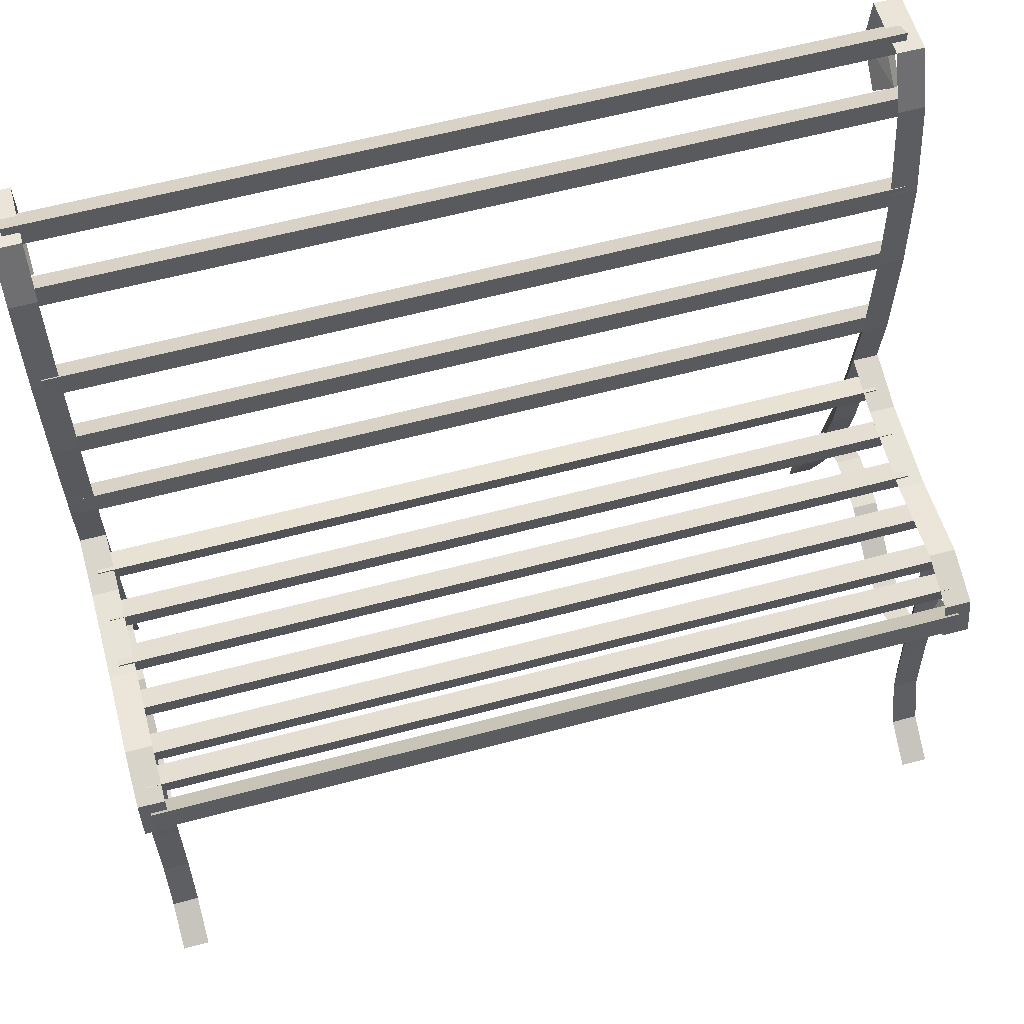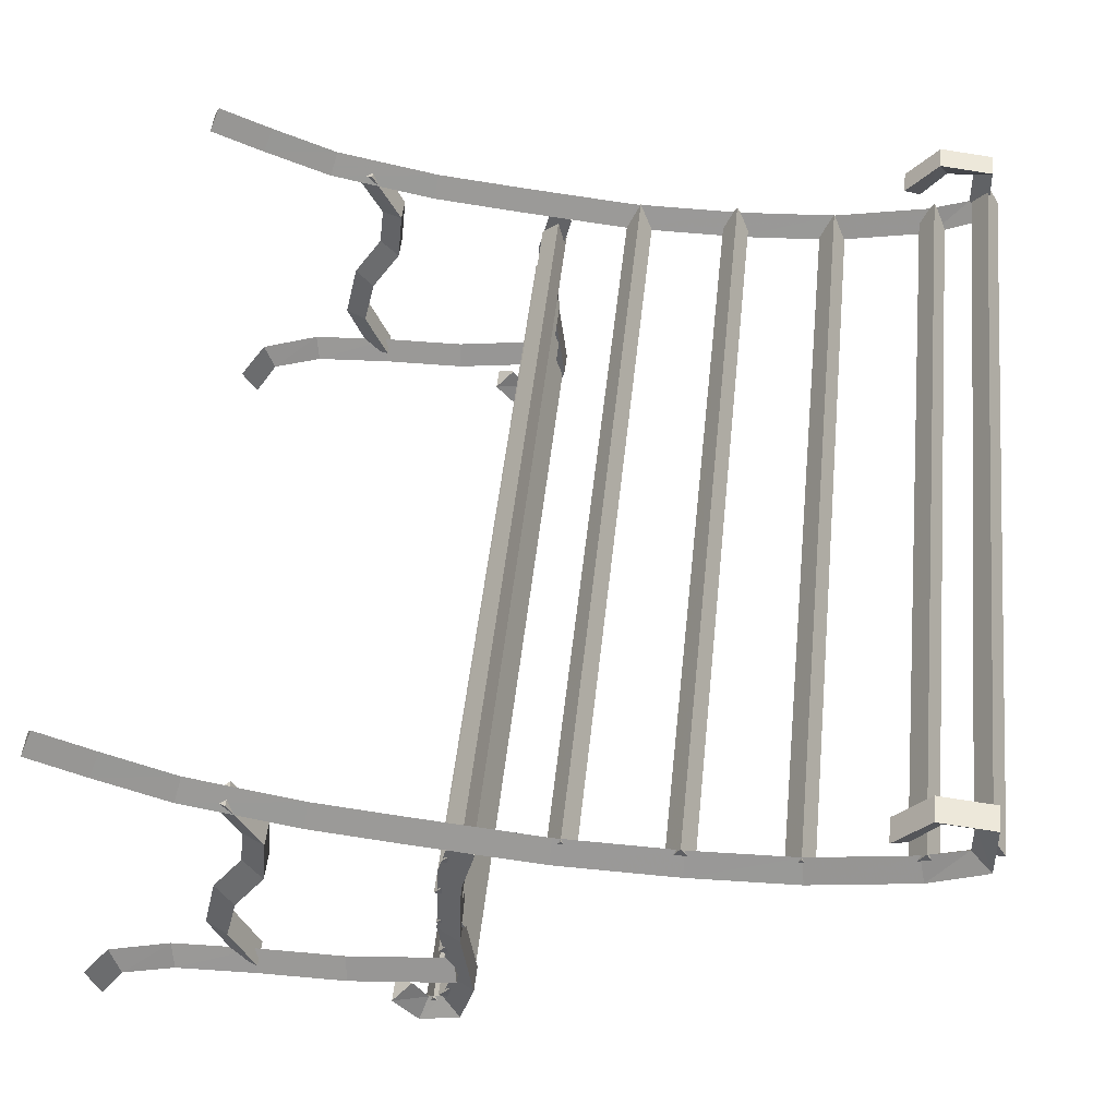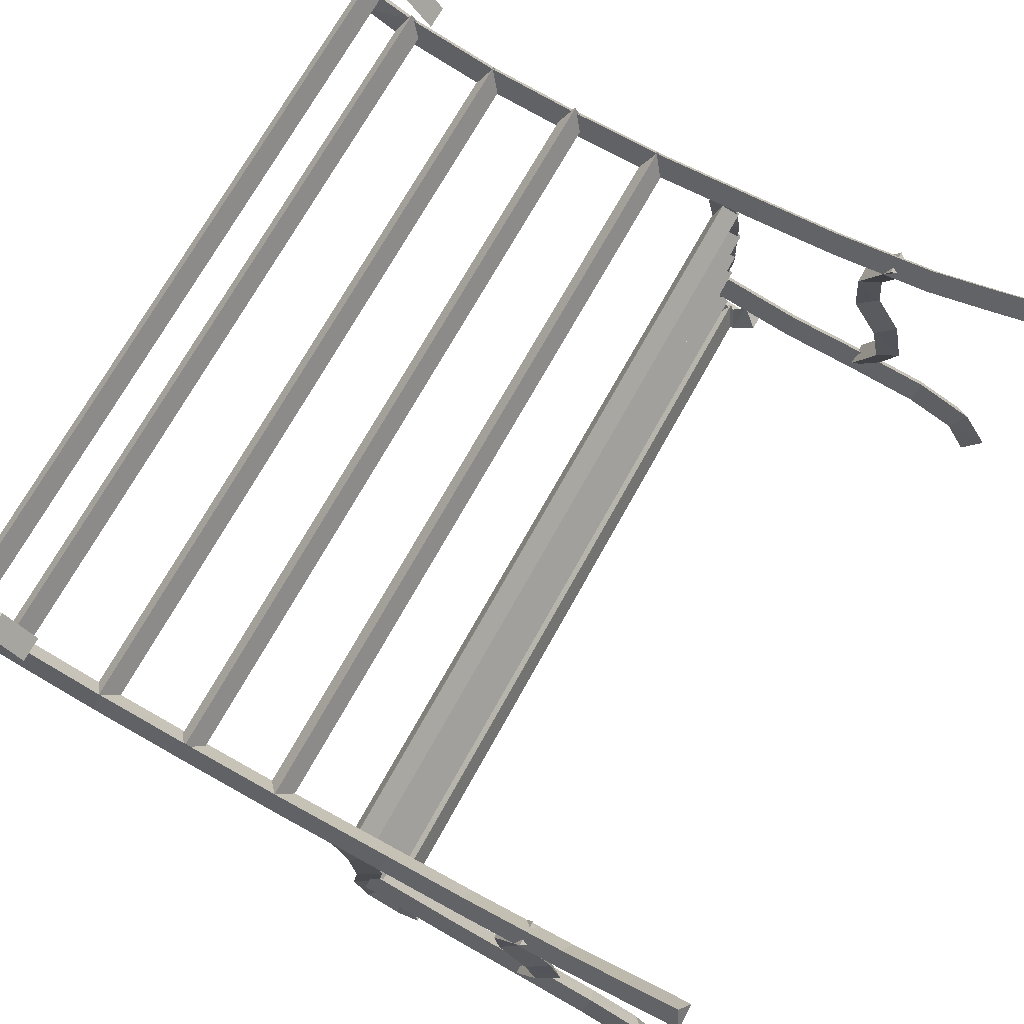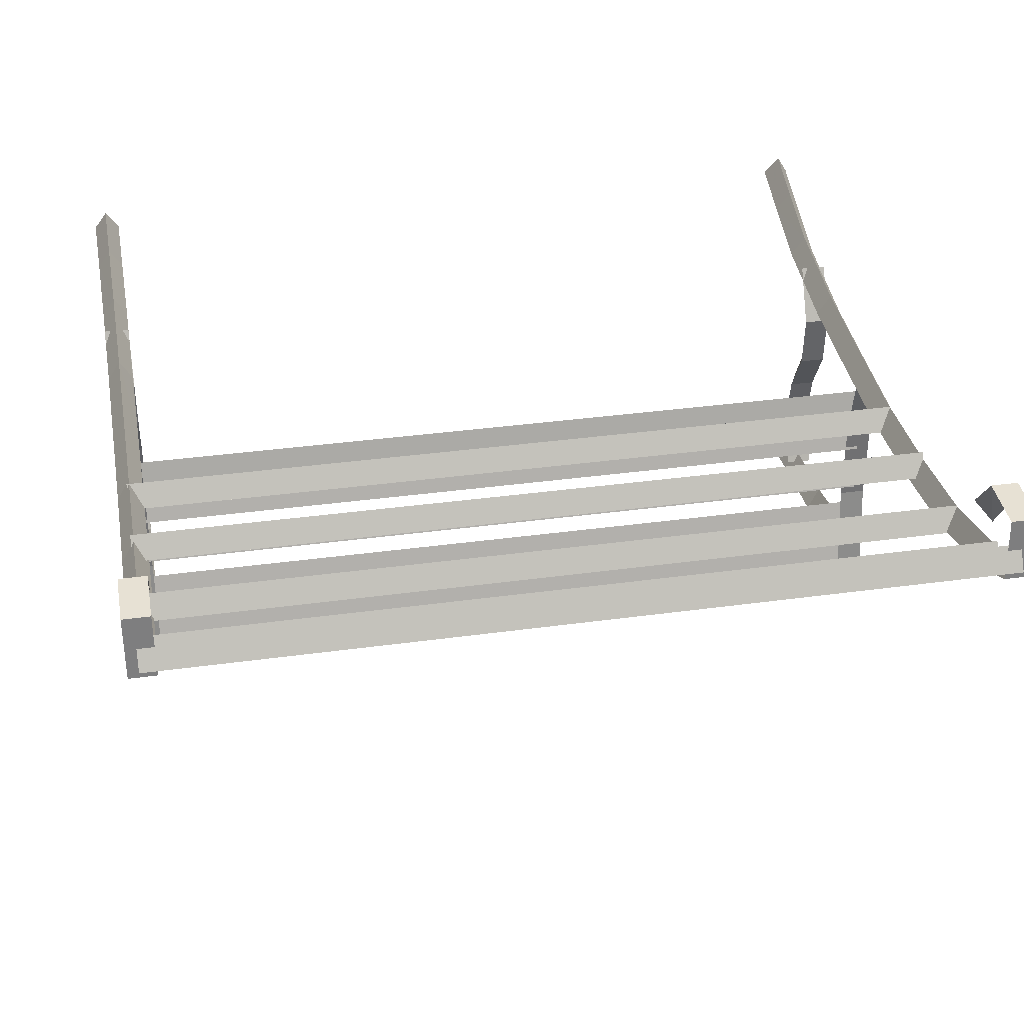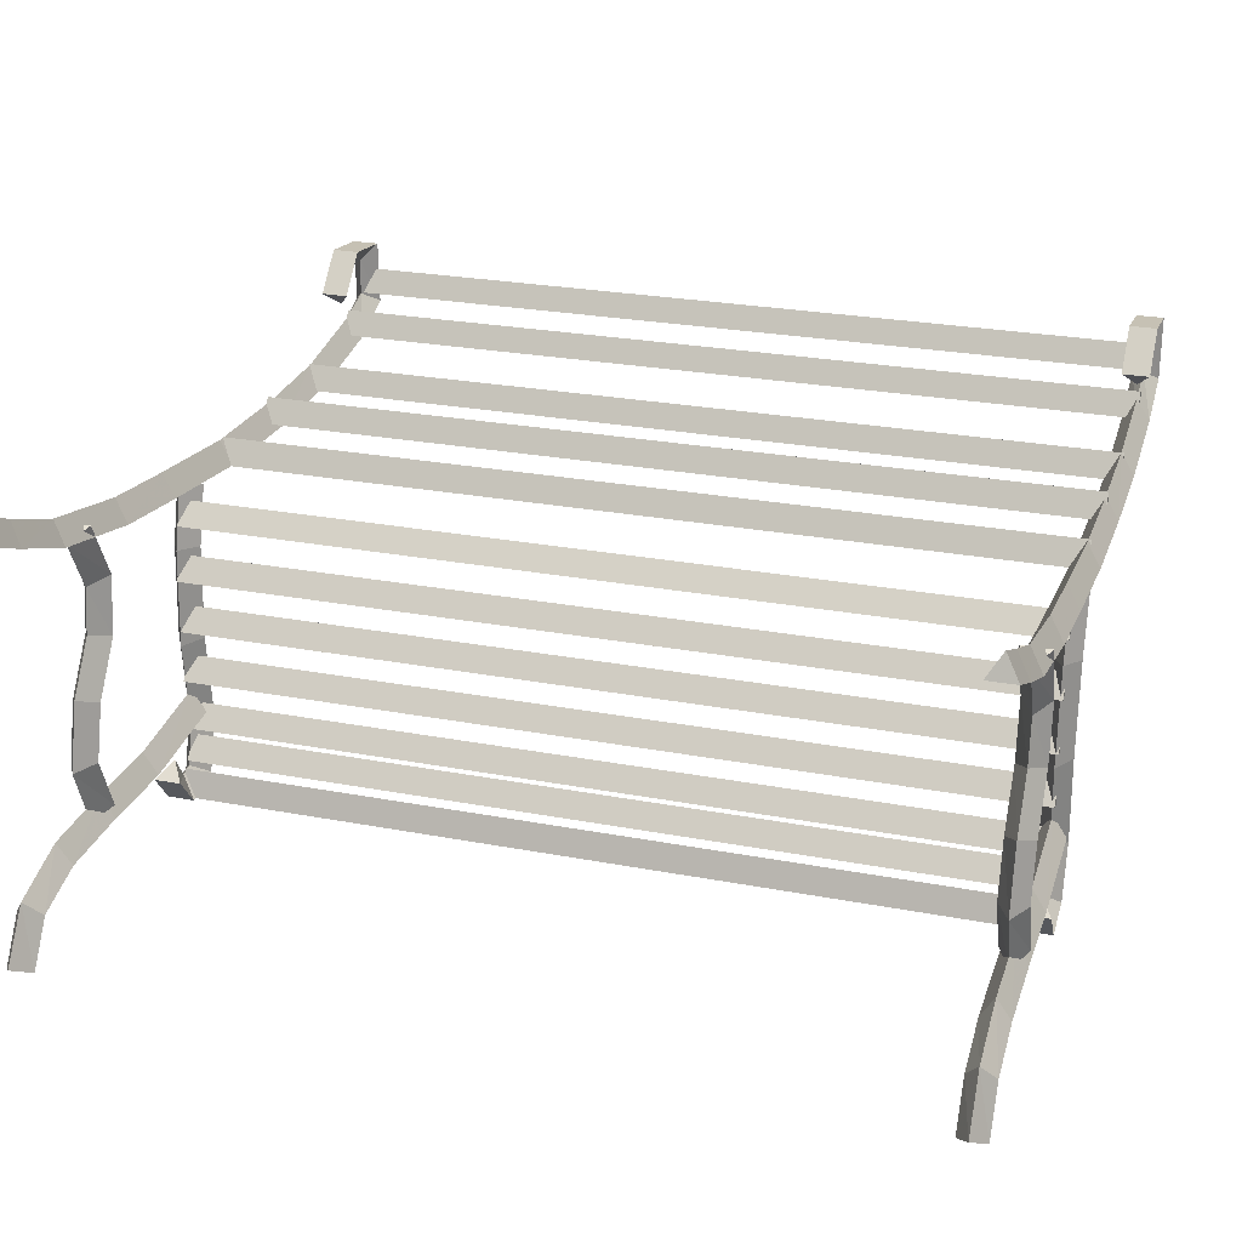
<metadata>
{"format":"obj","ext":"obj","renderer":"f3d","projection":"perspective","resolution":1024,"background":"white","views":[{"elev":60.8,"azim":165.1,"up":"+Y"},{"elev":49.9,"azim":96.1,"up":"+Z"},{"elev":72.7,"azim":-60.8,"up":"+Z"},{"elev":33.1,"azim":169.5,"up":"+Z"},{"elev":24.2,"azim":17.2,"up":"+Z"}]}
</metadata>
<code>
v 0.04186 0.883 0.4413
v 0.05685 0.863 0.4578
v 0.02704 0.863 0.458
v 0.04203 0.9105 0.4762
v 0.05705 0.9002 0.4999
v 0.02724 0.9002 0.5
v 0.04204 0.9409 0.477
v 0.05702 0.9613 0.4932
v 0.02721 0.9613 0.4933
v 0.04184 0.9418 0.4365
v 0.05668 0.9641 0.4227
v 0.02687 0.9641 0.4228
v 0.04176 0.8958 0.4199
v 0.05655 0.9028 0.3949
v 0.02674 0.9028 0.3951
v 0.04166 0.7858 0.3985
v 0.05644 0.7891 0.3728
v 0.02663 0.7891 0.3729
v 0.04163 0.6719 0.3923
v 0.05641 0.6725 0.3665
v 0.0266 0.6725 0.3666
v 0.04164 0.5428 0.3934
v 0.05642 0.5413 0.3675
v 0.02661 0.5413 0.3676
v 0.0417 0.4068 0.4069
v 0.05648 0.404 0.3811
v 0.02667 0.404 0.3813
v 0.04176 0.3049 0.4182
v 0.05654 0.3006 0.3927
v 0.02673 0.3006 0.3928
v 0.04187 0.1826 0.4429
v 0.05666 0.1756 0.4179
v 0.02685 0.1756 0.418
v 0.04201 0.106 0.4725
v 0.0568 0.0961 0.4485
v 0.02699 0.0961 0.4486
v 0.04214 0.04363 0.4985
v 0.05693 0.03339 0.4746
v 0.02712 0.03339 0.4748
v 0.04157 0.4431 0.3792
v 0.05645 0.4686 0.373
v 0.02663 0.4686 0.3732
v 0.04125 0.4268 0.3124
v 0.05614 0.4529 0.3094
v 0.02633 0.4529 0.3095
v 0.04074 0.4225 0.2055
v 0.05565 0.4487 0.2063
v 0.02584 0.4487 0.2065
v 0.04028 0.4341 0.1094
v 0.05519 0.4604 0.1088
v 0.02538 0.4604 0.1089
v 0.04007 0.4229 0.06528
v 0.0549 0.4437 0.04944
v 0.02509 0.4437 0.04958
v 0.04006 0.4079 0.0615
v 0.05485 0.3987 0.03725
v 0.02504 0.3987 0.03739
v 0.04018 0.3913 0.08716
v 0.05501 0.3704 0.07137
v 0.0252 0.3704 0.07151
v 0.04047 0.4384 0.148
v 0.05525 0.4424 0.1224
v 0.02544 0.4424 0.1225
v 0.04038 0.3217 0.1304
v 0.05517 0.324 0.1046
v 0.02536 0.324 0.1047
v 0.04038 0.2261 0.1294
v 0.05516 0.227 0.1035
v 0.02535 0.227 0.1036
v 0.04035 0.1323 0.1239
v 0.05514 0.1371 0.09841
v 0.02533 0.1371 0.09855
v 0.04023 0.06 0.09758
v 0.05504 0.07612 0.07712
v 0.02523 0.07612 0.07726
v 0.03997 0.025 0.0428
v 0.05481 0.04748 0.02937
v 0.025 0.04748 0.02952
v 0.04171 0.2026 0.4091
v 0.05667 0.226 0.4207
v 0.02686 0.226 0.4208
v 0.04144 0.2329 0.3518
v 0.05637 0.2586 0.357
v 0.02656 0.2586 0.3571
v 0.0412 0.2272 0.3027
v 0.05607 0.2519 0.2939
v 0.02626 0.2519 0.294
v 0.04094 0.1925 0.2481
v 0.0558 0.2168 0.2382
v 0.02599 0.2168 0.2383
v 0.0406 0.1764 0.1763
v 0.05552 0.2025 0.1786
v 0.02571 0.2025 0.1788
v 0.04028 0.2042 0.1087
v 0.05523 0.2284 0.1185
v 0.02542 0.2284 0.1187
v 0.9598 0.883 0.4369
v 0.9748 0.863 0.4535
v 0.945 0.863 0.4536
v 0.96 0.9105 0.4718
v 0.975 0.9002 0.4955
v 0.9452 0.9002 0.4956
v 0.96 0.9409 0.4726
v 0.975 0.9613 0.4888
v 0.9452 0.9613 0.4889
v 0.9598 0.9418 0.4321
v 0.9746 0.9641 0.4183
v 0.9448 0.9641 0.4184
v 0.9597 0.8958 0.4155
v 0.9745 0.9028 0.3906
v 0.9447 0.9028 0.3907
v 0.9596 0.7858 0.3941
v 0.9744 0.7891 0.3684
v 0.9446 0.7891 0.3685
v 0.9596 0.6719 0.388
v 0.9744 0.6725 0.3621
v 0.9446 0.6725 0.3622
v 0.9596 0.5428 0.389
v 0.9744 0.5413 0.3631
v 0.9446 0.5413 0.3633
v 0.9597 0.4068 0.4025
v 0.9744 0.404 0.3767
v 0.9446 0.404 0.3769
v 0.9597 0.3049 0.4138
v 0.9745 0.3006 0.3883
v 0.9447 0.3006 0.3884
v 0.9598 0.1826 0.4385
v 0.9746 0.1756 0.4135
v 0.9448 0.1756 0.4137
v 0.96 0.106 0.4681
v 0.9748 0.0961 0.4441
v 0.9449 0.0961 0.4442
v 0.9601 0.04363 0.4941
v 0.9749 0.03339 0.4702
v 0.9451 0.03339 0.4704
v 0.9595 0.4431 0.3748
v 0.9744 0.4686 0.3687
v 0.9446 0.4686 0.3688
v 0.9592 0.4268 0.3081
v 0.9741 0.4529 0.305
v 0.9443 0.4529 0.3051
v 0.9587 0.4225 0.2011
v 0.9736 0.4487 0.2019
v 0.9438 0.4487 0.2021
v 0.9582 0.4341 0.105
v 0.9731 0.4604 0.1044
v 0.9433 0.4604 0.1046
v 0.958 0.4229 0.0609
v 0.9729 0.4437 0.04507
v 0.943 0.4437 0.04521
v 0.958 0.4079 0.05712
v 0.9728 0.3987 0.03287
v 0.943 0.3987 0.03301
v 0.9581 0.3913 0.08278
v 0.973 0.3704 0.067
v 0.9431 0.3704 0.06714
v 0.9584 0.4384 0.1436
v 0.9732 0.4424 0.118
v 0.9434 0.4424 0.1181
v 0.9583 0.3217 0.126
v 0.9731 0.324 0.1002
v 0.9433 0.324 0.1003
v 0.9583 0.2261 0.125
v 0.9731 0.227 0.09911
v 0.9433 0.227 0.09925
v 0.9583 0.1323 0.1195
v 0.9731 0.1371 0.09403
v 0.9433 0.1371 0.09417
v 0.9582 0.06 0.0932
v 0.973 0.07612 0.07275
v 0.9432 0.07612 0.07289
v 0.9579 0.025 0.03843
v 0.9728 0.04748 0.025
v 0.9429 0.04748 0.02514
v 0.9597 0.2026 0.4047
v 0.9746 0.226 0.4163
v 0.9448 0.226 0.4165
v 0.9594 0.2329 0.3474
v 0.9743 0.2586 0.3526
v 0.9445 0.2586 0.3528
v 0.9592 0.2272 0.2983
v 0.974 0.2519 0.2895
v 0.9442 0.2519 0.2897
v 0.9589 0.1925 0.2437
v 0.9738 0.2168 0.2338
v 0.9439 0.2168 0.234
v 0.9586 0.1764 0.172
v 0.9735 0.2025 0.1742
v 0.9437 0.2025 0.1744
v 0.9582 0.2042 0.1043
v 0.9732 0.2284 0.1142
v 0.9434 0.2284 0.1143
v 0.04151 0.6681 0.3995
v 0.04137 0.6832 0.3737
v 0.04137 0.6529 0.3737
v 0.9626 0.6681 0.3943
v 0.9624 0.6832 0.3685
v 0.9624 0.6529 0.3685
v 0.04151 0.7848 0.3995
v 0.04137 0.7999 0.3737
v 0.04137 0.7696 0.3737
v 0.9626 0.7848 0.3943
v 0.9624 0.7999 0.3685
v 0.9624 0.7696 0.3685
v 0.04165 0.9015 0.4282
v 0.04151 0.9166 0.4024
v 0.04151 0.8863 0.4024
v 0.9627 0.9015 0.423
v 0.9626 0.9166 0.3972
v 0.9626 0.8863 0.3972
v 0.04149 0.5514 0.3938
v 0.04134 0.5665 0.368
v 0.04134 0.5362 0.368
v 0.9626 0.5514 0.3886
v 0.9624 0.5665 0.3628
v 0.9624 0.5362 0.3628
v 0.04181 0.9598 0.4627
v 0.04167 0.975 0.4369
v 0.04167 0.9447 0.4369
v 0.9629 0.9598 0.4575
v 0.9627 0.975 0.4316
v 0.9627 0.9447 0.4316
v 0.04133 0.4519 0.3601
v 0.04117 0.4612 0.3318
v 0.0412 0.4316 0.338
v 0.9624 0.4517 0.3549
v 0.9622 0.4611 0.3266
v 0.9623 0.4314 0.3328
v 0.04105 0.442 0.3024
v 0.0409 0.4529 0.2746
v 0.04092 0.4229 0.2792
v 0.9621 0.4419 0.2972
v 0.962 0.4527 0.2693
v 0.962 0.4228 0.274
v 0.04078 0.442 0.245
v 0.04062 0.4529 0.2172
v 0.04065 0.4229 0.2218
v 0.9619 0.4419 0.2398
v 0.9617 0.4527 0.2119
v 0.9617 0.4228 0.2166
v 0.0405 0.442 0.1876
v 0.04035 0.4529 0.1598
v 0.04037 0.4229 0.1644
v 0.9616 0.4419 0.1824
v 0.9614 0.4527 0.1546
v 0.9615 0.4228 0.1592
v 0.04023 0.4467 0.1302
v 0.04008 0.4575 0.1024
v 0.0401 0.4276 0.107
v 0.9613 0.4465 0.125
v 0.9612 0.4574 0.09716
v 0.9612 0.4275 0.1018
v 0.04007 0.4385 0.09578
v 0.03991 0.4494 0.06794
v 0.03993 0.4194 0.07261
v 0.9611 0.4384 0.09057
v 0.961 0.4492 0.06273
v 0.961 0.4193 0.06739
v 0.03993 0.4133 0.06594
v 0.03979 0.4324 0.04276
v 0.03977 0.4024 0.0381
v 0.961 0.4134 0.06072
v 0.9609 0.4325 0.03755
v 0.9608 0.4026 0.03288
f 1 5 2
f 2 6 3
f 3 4 1
f 4 8 5
f 5 9 6
f 6 7 4
f 7 11 8
f 8 12 9
f 9 10 7
f 10 14 11
f 11 15 12
f 12 13 10
f 13 17 14
f 14 18 15
f 15 16 13
f 16 20 17
f 17 21 18
f 18 19 16
f 19 23 20
f 20 24 21
f 21 22 19
f 22 26 23
f 23 27 24
f 24 25 22
f 25 29 26
f 26 30 27
f 27 28 25
f 28 32 29
f 29 33 30
f 30 31 28
f 31 35 32
f 32 36 33
f 33 34 31
f 34 38 35
f 35 39 36
f 36 37 34
f 3 1 2
f 37 39 38
f 40 44 41
f 41 45 42
f 42 43 40
f 43 47 44
f 44 48 45
f 45 46 43
f 46 47 50
f 47 51 48
f 48 49 46
f 49 53 50
f 50 54 51
f 51 52 49
f 52 53 56
f 53 57 54
f 54 55 52
f 55 59 56
f 56 60 57
f 57 58 55
f 42 40 41
f 58 60 59
f 61 65 62
f 62 66 63
f 63 64 61
f 64 68 65
f 65 69 66
f 66 67 64
f 67 71 68
f 68 72 69
f 69 70 67
f 70 74 71
f 71 75 72
f 72 73 70
f 73 77 74
f 74 78 75
f 75 76 73
f 63 62 61
f 76 78 77
f 79 83 80
f 80 84 81
f 81 82 79
f 82 86 83
f 83 87 84
f 84 85 82
f 85 89 86
f 86 90 87
f 87 88 85
f 88 92 89
f 89 93 90
f 90 91 88
f 91 95 92
f 92 96 93
f 93 94 91
f 81 80 79
f 94 95 96
f 97 101 98
f 98 102 99
f 99 100 97
f 100 104 101
f 101 105 102
f 102 103 100
f 103 107 104
f 104 108 105
f 105 106 103
f 106 110 107
f 107 111 108
f 108 109 106
f 109 113 110
f 110 114 111
f 111 112 109
f 112 116 113
f 113 117 114
f 114 115 112
f 115 119 116
f 116 120 117
f 117 118 115
f 118 122 119
f 119 123 120
f 120 121 118
f 121 125 122
f 122 126 123
f 123 124 121
f 124 128 125
f 125 129 126
f 126 127 124
f 127 131 128
f 128 132 129
f 129 130 127
f 130 134 131
f 131 135 132
f 132 133 130
f 99 97 98
f 133 135 134
f 136 140 137
f 137 141 138
f 138 139 136
f 139 143 140
f 140 141 144
f 141 142 139
f 142 146 143
f 143 147 144
f 144 142 145
f 145 149 146
f 146 150 147
f 147 148 145
f 148 152 149
f 149 150 153
f 150 151 148
f 151 155 152
f 152 156 153
f 153 154 151
f 138 136 137
f 154 156 155
f 157 161 158
f 158 162 159
f 159 160 157
f 160 164 161
f 161 165 162
f 162 163 160
f 163 167 164
f 164 168 165
f 165 166 163
f 166 170 167
f 167 171 168
f 168 169 166
f 169 173 170
f 170 174 171
f 171 172 169
f 159 158 157
f 172 174 173
f 175 179 176
f 176 180 177
f 177 178 175
f 178 182 179
f 179 183 180
f 180 181 178
f 181 185 182
f 182 186 183
f 183 184 181
f 184 188 185
f 185 189 186
f 186 187 184
f 187 191 188
f 188 192 189
f 189 190 187
f 177 176 175
f 190 191 192
f 193 197 194
f 194 198 195
f 195 196 193
f 195 194 193
f 196 197 198
f 199 203 200
f 200 204 201
f 201 202 199
f 201 200 199
f 202 203 204
f 205 209 206
f 206 210 207
f 207 208 205
f 207 206 205
f 208 209 210
f 211 215 212
f 212 216 213
f 213 214 211
f 213 212 211
f 214 215 216
f 217 221 218
f 218 222 219
f 219 220 217
f 219 218 217
f 220 221 222
f 223 227 224
f 224 228 225
f 225 226 223
f 225 224 223
f 226 227 228
f 229 233 230
f 230 234 231
f 231 232 229
f 231 230 229
f 232 233 234
f 235 239 236
f 236 240 237
f 237 238 235
f 237 236 235
f 238 239 240
f 241 245 242
f 242 246 243
f 243 244 241
f 243 242 241
f 244 245 246
f 247 251 248
f 248 252 249
f 249 250 247
f 249 248 247
f 250 251 252
f 253 257 254
f 254 258 255
f 255 256 253
f 255 254 253
f 256 257 258
f 259 263 260
f 260 264 261
f 261 262 259
f 261 260 259
f 262 263 264
f 1 4 5
f 2 5 6
f 3 6 4
f 4 7 8
f 5 8 9
f 6 9 7
f 7 10 11
f 8 12 11
f 9 12 10
f 10 13 14
f 11 14 15
f 12 15 13
f 13 16 17
f 14 17 18
f 15 18 16
f 16 19 20
f 17 20 21
f 18 21 19
f 19 22 23
f 20 23 24
f 21 24 22
f 22 25 26
f 23 26 27
f 24 27 25
f 25 28 29
f 26 29 30
f 27 30 28
f 28 31 32
f 29 33 32
f 30 33 31
f 31 34 35
f 32 35 36
f 33 36 34
f 34 37 38
f 35 38 39
f 36 39 37
f 40 43 44
f 41 44 45
f 42 45 43
f 43 46 47
f 44 47 48
f 45 48 46
f 46 49 50
f 47 50 51
f 48 51 49
f 49 53 52
f 50 53 54
f 51 54 52
f 52 56 55
f 53 57 56
f 54 57 55
f 55 58 59
f 56 59 60
f 57 60 58
f 61 64 65
f 62 65 66
f 63 66 64
f 64 67 68
f 65 68 69
f 66 69 67
f 67 70 71
f 68 71 72
f 69 72 70
f 70 73 74
f 71 74 75
f 72 75 73
f 73 76 77
f 74 77 78
f 75 78 76
f 79 82 83
f 80 83 84
f 81 84 82
f 82 85 86
f 83 86 87
f 84 87 85
f 85 88 89
f 86 89 90
f 87 90 88
f 88 91 92
f 89 92 93
f 90 93 91
f 91 94 95
f 92 95 96
f 93 96 94
f 97 100 101
f 98 101 102
f 99 102 100
f 100 103 104
f 101 104 105
f 102 105 103
f 103 106 107
f 104 107 108
f 105 106 108
f 106 109 110
f 107 110 111
f 108 111 109
f 109 112 113
f 110 113 114
f 111 114 112
f 112 115 116
f 113 116 117
f 114 117 115
f 115 118 119
f 116 119 120
f 117 120 118
f 118 121 122
f 119 122 123
f 120 123 121
f 121 124 125
f 122 125 126
f 123 126 124
f 124 127 128
f 125 129 128
f 126 129 127
f 127 130 131
f 128 131 132
f 129 132 130
f 130 133 134
f 131 134 135
f 132 135 133
f 136 139 140
f 137 140 141
f 138 141 139
f 139 142 143
f 140 143 144
f 141 142 144
f 142 145 146
f 143 146 147
f 144 147 145
f 145 148 149
f 146 149 150
f 147 148 150
f 148 151 152
f 149 152 153
f 150 151 153
f 151 154 155
f 152 155 156
f 153 156 154
f 157 160 161
f 158 161 162
f 159 162 160
f 160 163 164
f 161 164 165
f 162 165 163
f 163 166 167
f 164 167 168
f 165 168 166
f 166 169 170
f 167 170 171
f 168 171 169
f 169 172 173
f 170 173 174
f 171 174 172
f 175 178 179
f 176 179 180
f 177 180 178
f 178 181 182
f 179 182 183
f 180 183 181
f 181 184 185
f 182 185 186
f 183 186 184
f 184 187 188
f 185 188 189
f 186 189 187
f 187 190 191
f 188 191 192
f 189 192 190
f 193 196 197
f 194 197 198
f 195 198 196
f 199 202 203
f 200 203 204
f 201 204 202
f 205 208 209
f 206 209 210
f 207 210 208
f 211 214 215
f 212 215 216
f 213 216 214
f 217 220 221
f 218 221 222
f 219 222 220
f 223 226 227
f 224 227 228
f 225 228 226
f 229 232 233
f 230 233 234
f 231 234 232
f 235 238 239
f 236 239 240
f 237 240 238
f 241 244 245
f 242 245 246
f 243 246 244
f 247 250 251
f 248 251 252
f 249 252 250
f 253 256 257
f 254 257 258
f 255 258 256
f 259 262 263
f 260 263 264
f 261 264 262

</code>
